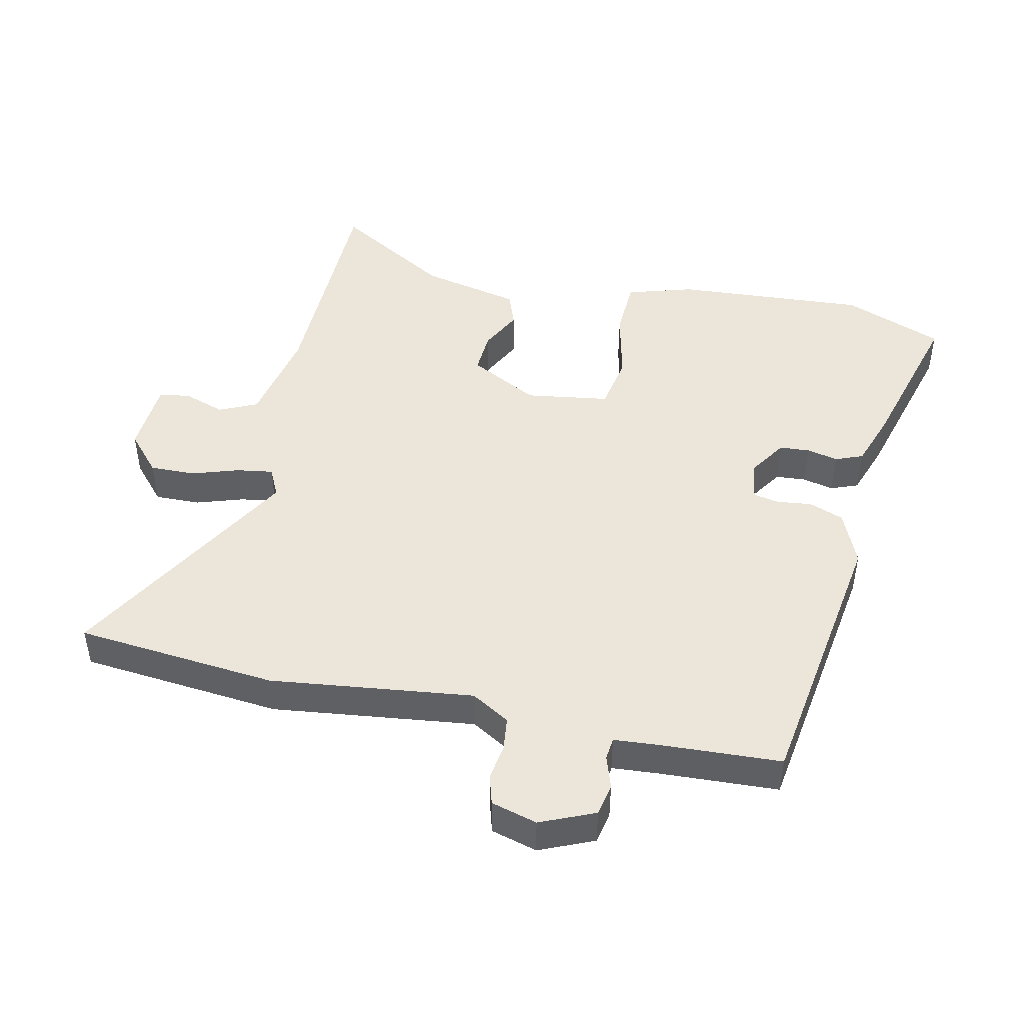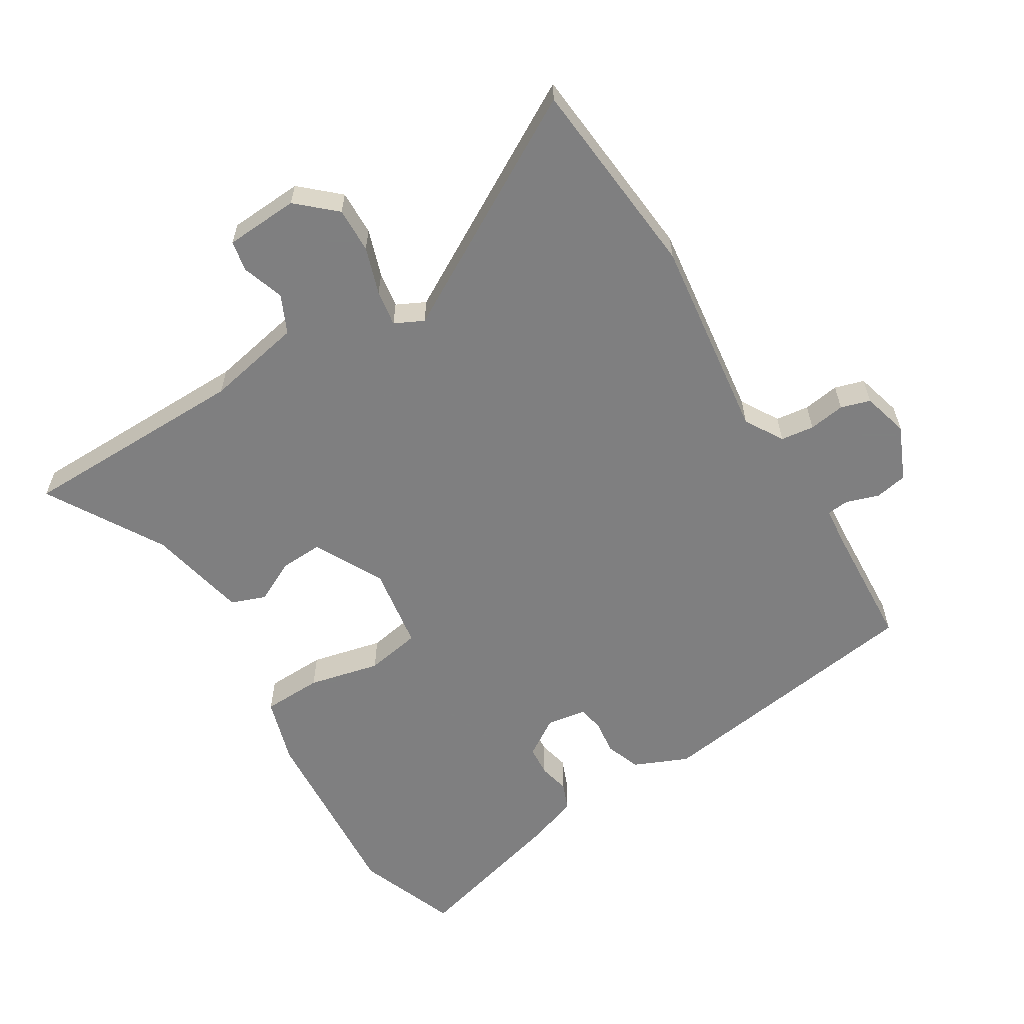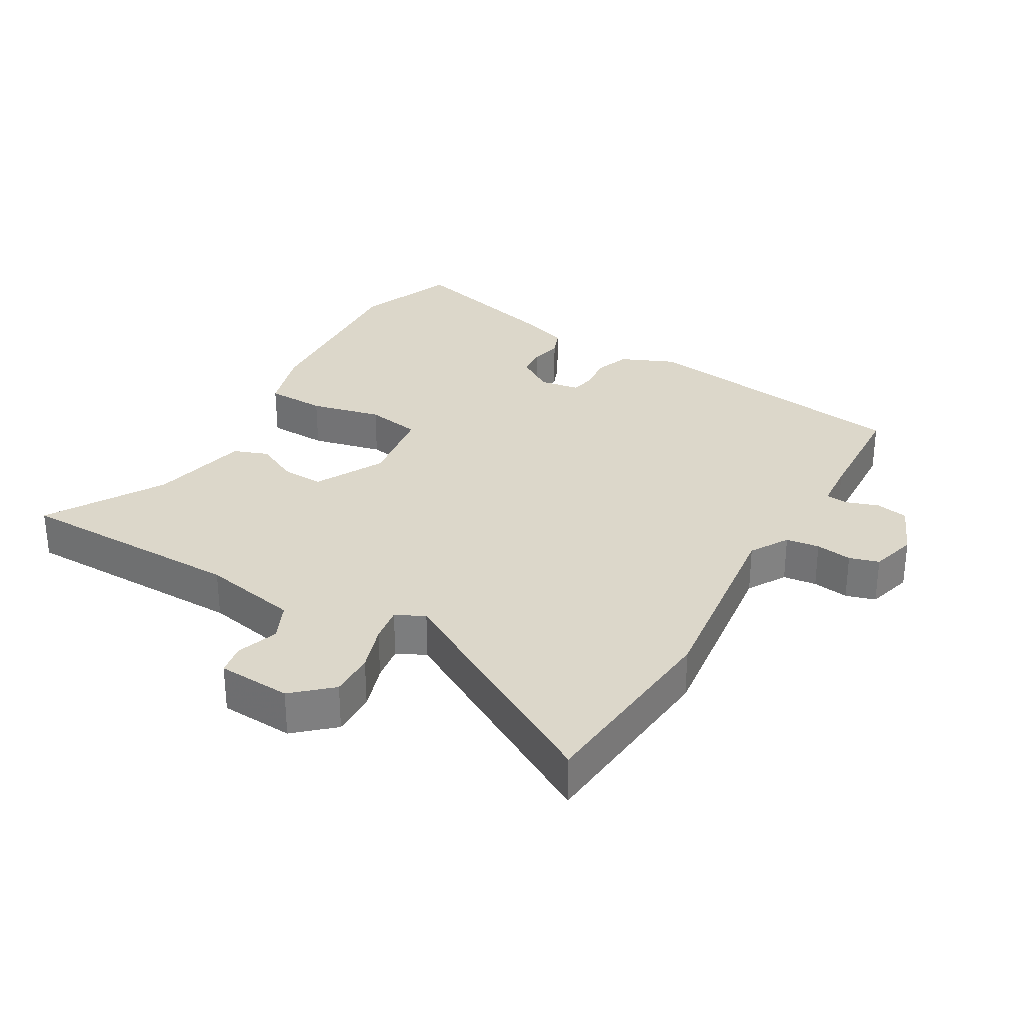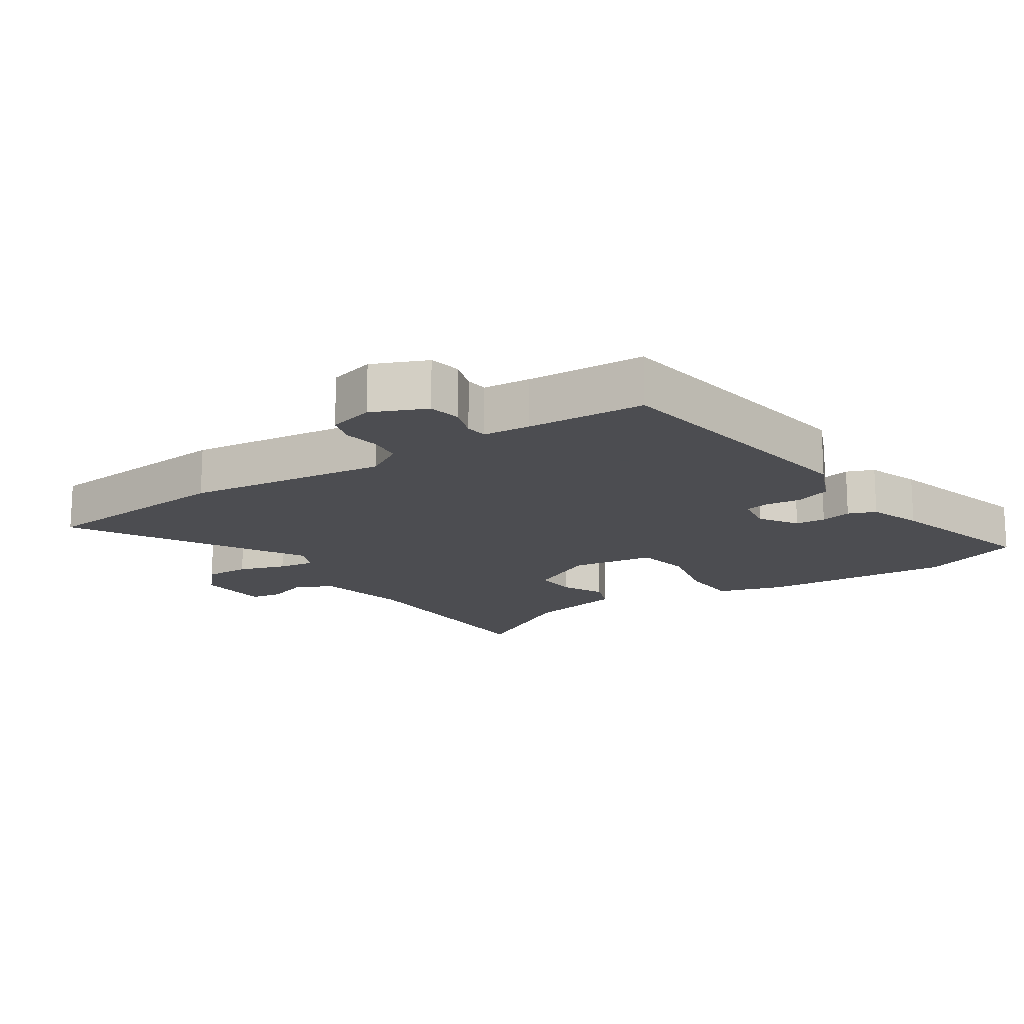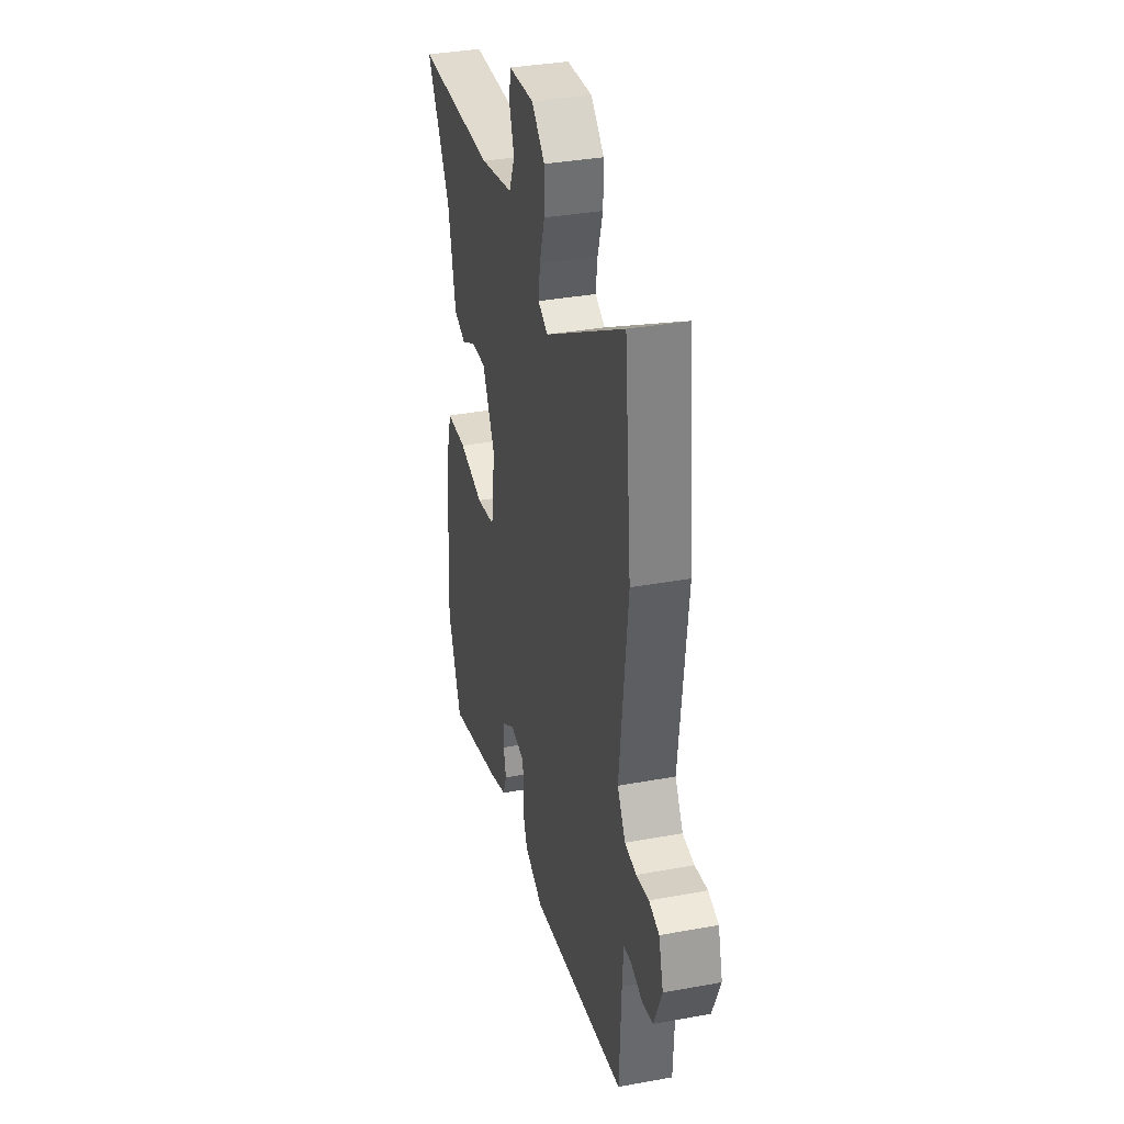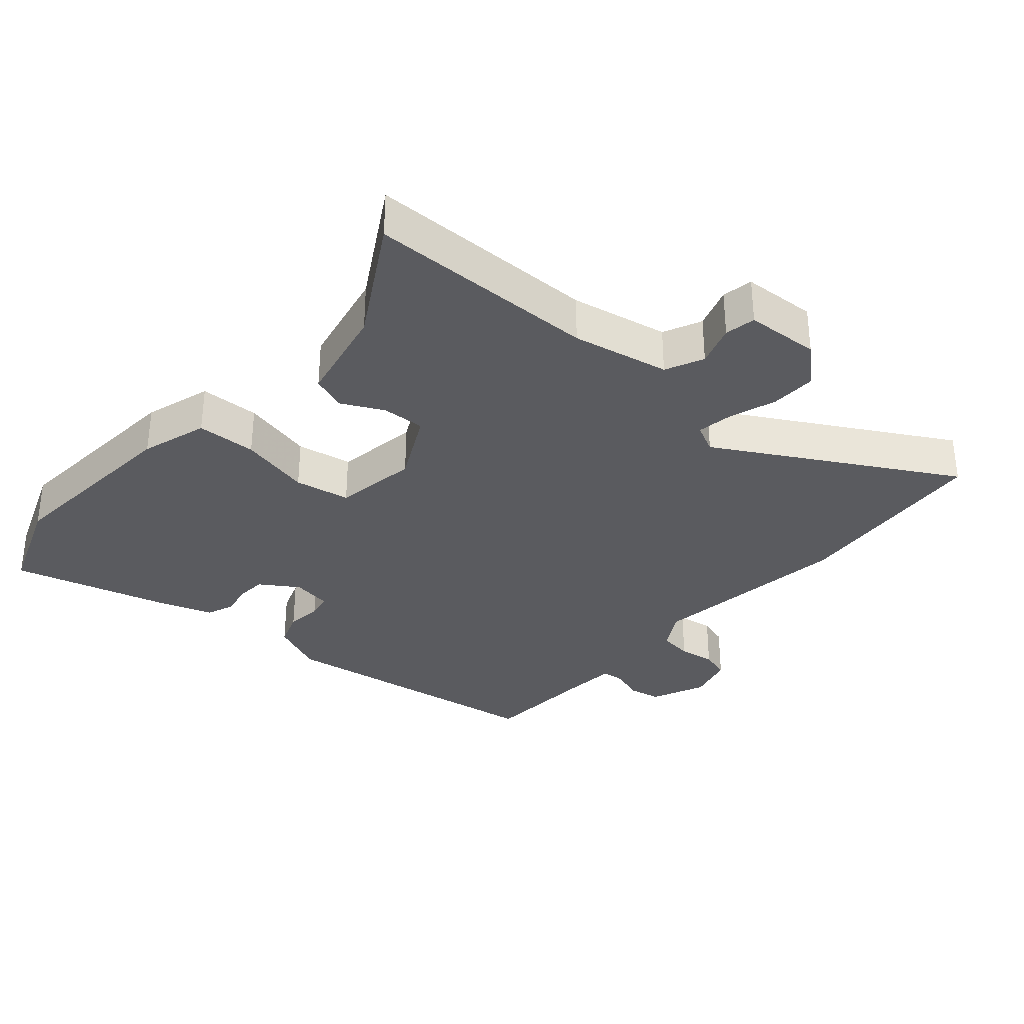
<metadata>
{"format":"obj","ext":"obj","renderer":"f3d","projection":"perspective","resolution":1024,"background":"white","views":[{"elev":46.7,"azim":102.0,"up":"+Y"},{"elev":-59.9,"azim":30.8,"up":"+Y"},{"elev":30.5,"azim":29.6,"up":"+Y"},{"elev":-16.1,"azim":123.1,"up":"+Y"},{"elev":35.0,"azim":76.2,"up":"+Z"},{"elev":-33.2,"azim":-41.9,"up":"+Y"}]}
</metadata>
<code>
v -0.47 0.07 -0.576
v -0.53 0.07 -0.424
v -0.512 0.07 -0.132
v -0.482 0.07 -0.03
v -0.391 0.07 -0.026
v -0.282 0.07 -0.05
v -0.198 0.07 -0.034
v -0.18 0.07 0.093
v -0.236 0.07 0.198
v -0.301 0.07 0.194
v -0.365 0.07 0.161
v -0.418 0.07 0.18
v -0.452 0.07 0.331
v -0.558 0.07 0.507
v -0.208 0.07 0.515
v -0.061 0.07 0.546
v -0.035 0.07 0.604
v -0.057 0.07 0.667
v -0.049 0.07 0.714
v 0.063 0.07 0.722
v 0.121 0.07 0.671
v 0.12 0.07 0.602
v 0.097 0.07 0.53
v 0.089 0.07 0.475
v 0.133 0.07 0.454
v 0.484 0.07 0.659
v 0.515 0.07 0.352
v 0.479 0.07 0.043
v 0.514 0.07 -0.015
v 0.565 0.07 -0.021
v 0.62 0.07 -0.012
v 0.665 0.07 -0.025
v 0.685 0.07 -0.095
v 0.65 0.07 -0.178
v 0.601 0.07 -0.188
v 0.551 0.07 -0.172
v 0.517 0.07 -0.176
v 0.512 0.07 -0.248
v 0.504 0.07 -0.428
v 0.08 0.07 -0.495
v -0.003 0.07 -0.46
v -0.023 0.07 -0.407
v -0.017 0.07 -0.354
v -0.025 0.07 -0.315
v -0.086 0.07 -0.306
v -0.143 0.07 -0.344
v -0.146 0.07 -0.39
v -0.135 0.07 -0.437
v -0.151 0.07 -0.479
v -0.232 0.07 -0.508
v -0.47 0 -0.576
v -0.53 0 -0.424
v -0.512 0 -0.132
v -0.482 0 -0.03
v -0.391 0 -0.026
v -0.282 0 -0.05
v -0.198 0 -0.034
v -0.18 0 0.093
v -0.236 0 0.198
v -0.301 0 0.194
v -0.365 0 0.161
v -0.418 0 0.18
v -0.452 0 0.331
v -0.558 0 0.507
v -0.208 0 0.515
v -0.061 0 0.546
v -0.035 0 0.604
v -0.057 0 0.667
v -0.049 0 0.714
v 0.063 0 0.722
v 0.121 0 0.671
v 0.12 0 0.602
v 0.097 0 0.53
v 0.089 0 0.475
v 0.133 0 0.454
v 0.484 0 0.659
v 0.515 0 0.352
v 0.479 0 0.043
v 0.514 0 -0.015
v 0.565 0 -0.021
v 0.62 0 -0.012
v 0.665 0 -0.025
v 0.685 0 -0.095
v 0.65 0 -0.178
v 0.601 0 -0.188
v 0.551 0 -0.172
v 0.517 0 -0.176
v 0.512 0 -0.248
v 0.504 0 -0.428
v 0.08 0 -0.495
v -0.003 0 -0.46
v -0.023 0 -0.407
v -0.017 0 -0.354
v -0.025 0 -0.315
v -0.086 0 -0.306
v -0.143 0 -0.344
v -0.146 0 -0.39
v -0.135 0 -0.437
v -0.151 0 -0.479
v -0.232 0 -0.508
f 4 5 6
f 3 4 6
f 2 3 6
f 1 2 6
f 50 1 6
f 49 50 6
f 48 49 6
f 47 48 6
f 46 47 6 7
f 45 46 7 8
f 44 45 8
f 41 42 43
f 40 41 43
f 39 40 43
f 38 39 43
f 37 38 43 44
f 34 35 36
f 33 34 36
f 32 33 36
f 31 32 36
f 30 31 36
f 29 30 36 37
f 37 44 8
f 29 37 8
f 28 29 8
f 28 8 9
f 27 28 9
f 26 27 9
f 25 26 9
f 21 22 23
f 20 21 23
f 19 20 23
f 18 19 23
f 17 18 23
f 16 17 23 24
f 25 9 10
f 24 25 10
f 16 24 10
f 15 16 10
f 11 12 13
f 10 11 13
f 15 10 13
f 13 14 15
f 56 55 54
f 56 54 53
f 56 53 52
f 56 52 51
f 56 51 100
f 56 100 99
f 56 99 98
f 56 98 97
f 57 56 97 96
f 58 57 96 95
f 58 95 94
f 93 92 91
f 93 91 90
f 93 90 89
f 93 89 88
f 94 93 88 87
f 86 85 84
f 86 84 83
f 86 83 82
f 86 82 81
f 86 81 80
f 87 86 80 79
f 58 94 87
f 58 87 79
f 58 79 78
f 59 58 78
f 59 78 77
f 59 77 76
f 59 76 75
f 73 72 71
f 73 71 70
f 73 70 69
f 73 69 68
f 73 68 67
f 74 73 67 66
f 60 59 75
f 60 75 74
f 60 74 66
f 60 66 65
f 63 62 61
f 63 61 60
f 63 60 65
f 65 64 63
f 1 51 52 2
f 2 52 53 3
f 3 53 54 4
f 4 54 55 5
f 5 55 56 6
f 6 56 57 7
f 7 57 58 8
f 8 58 59 9
f 9 59 60 10
f 10 60 61 11
f 11 61 62 12
f 12 62 63 13
f 13 63 64 14
f 14 64 65 15
f 15 65 66 16
f 16 66 67 17
f 17 67 68 18
f 18 68 69 19
f 19 69 70 20
f 20 70 71 21
f 21 71 72 22
f 22 72 73 23
f 23 73 74 24
f 24 74 75 25
f 25 75 76 26
f 26 76 77 27
f 27 77 78 28
f 28 78 79 29
f 29 79 80 30
f 30 80 81 31
f 31 81 82 32
f 32 82 83 33
f 33 83 84 34
f 34 84 85 35
f 35 85 86 36
f 36 86 87 37
f 37 87 88 38
f 38 88 89 39
f 39 89 90 40
f 40 90 91 41
f 41 91 92 42
f 42 92 93 43
f 43 93 94 44
f 44 94 95 45
f 45 95 96 46
f 46 96 97 47
f 47 97 98 48
f 48 98 99 49
f 49 99 100 50
f 50 100 51 1

</code>
